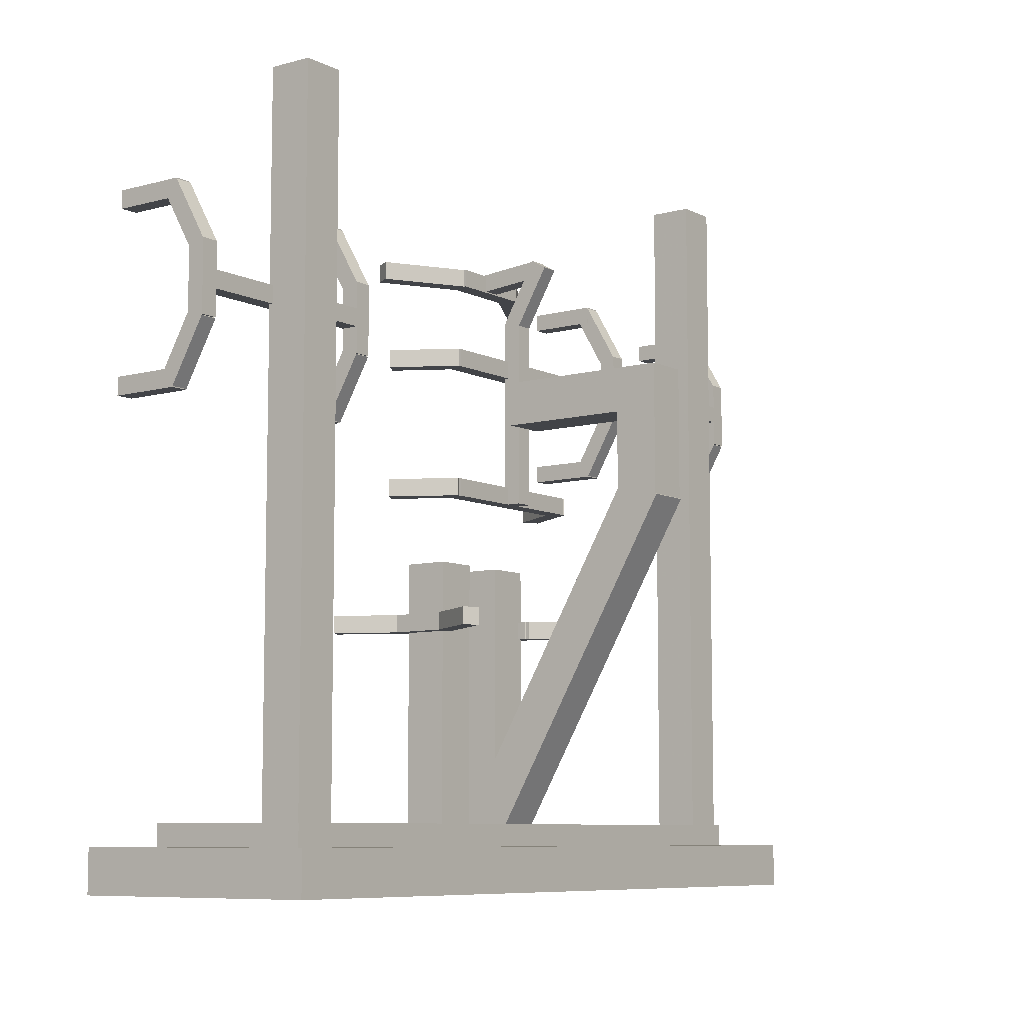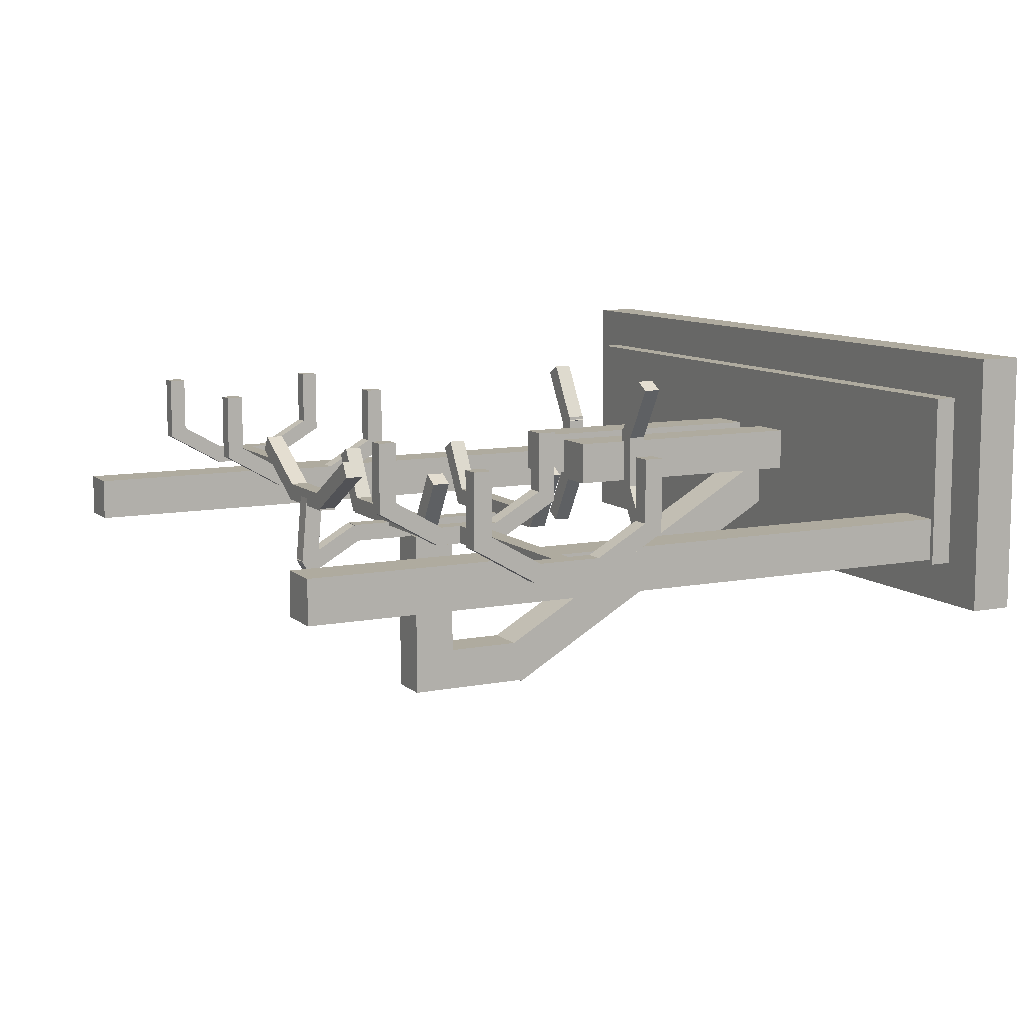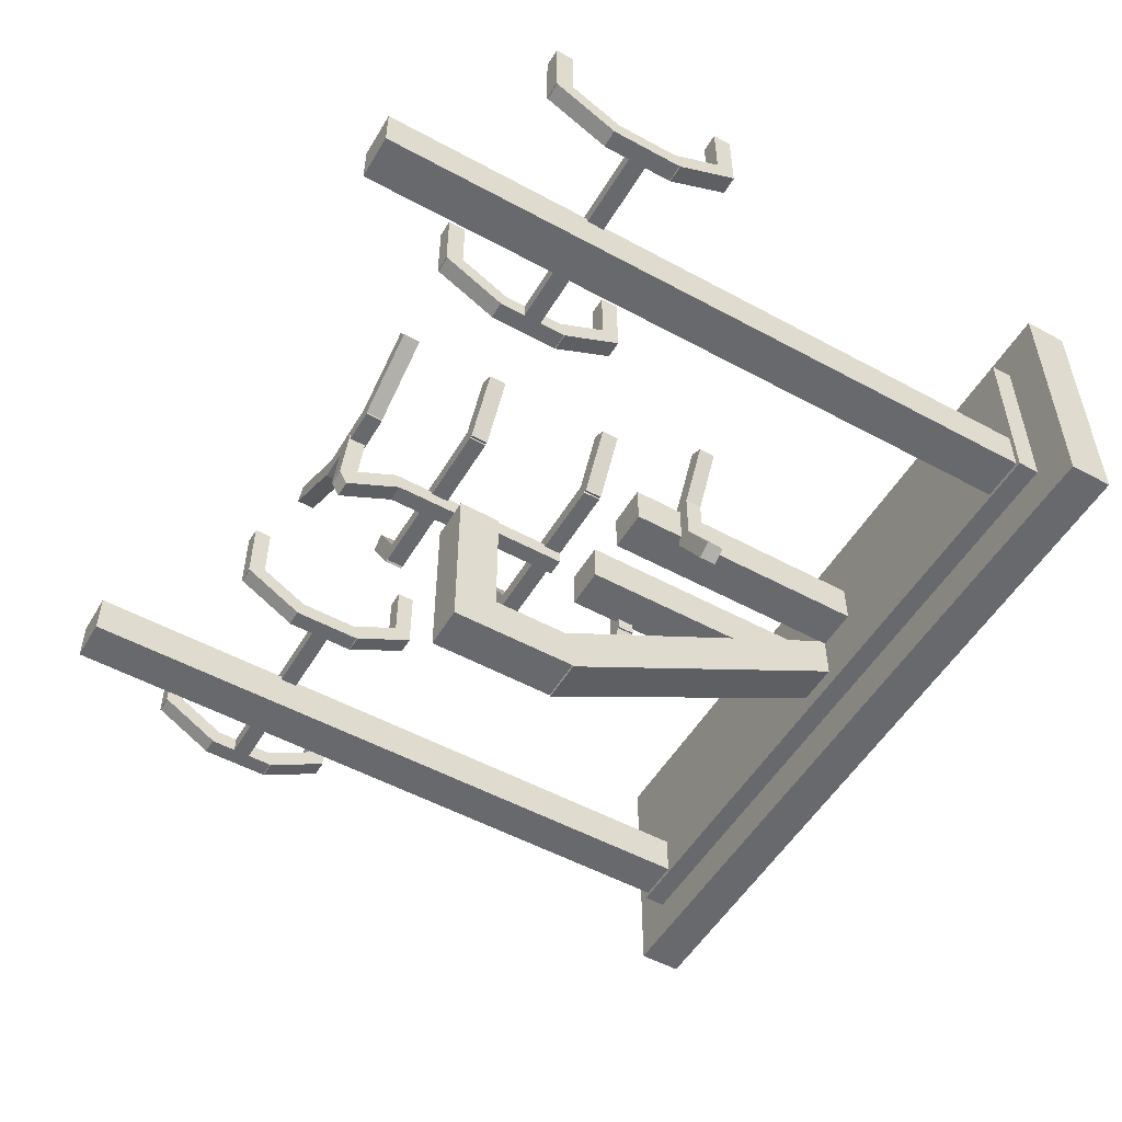
<metadata>
{"format":"obj","ext":"obj","renderer":"f3d","projection":"perspective","resolution":1024,"background":"white","views":[{"elev":-8.0,"azim":126.8,"up":"+Y"},{"elev":9.6,"azim":-117.0,"up":"+Z"},{"elev":-52.7,"azim":-120.3,"up":"+Z"}]}
</metadata>
<code>
o HeadSupportArm2_Cube.050
v -0.1 6.787 -0.2971
v -0.1 6.857 -1.094
v 0.1 6.857 -1.094
v 0.1 6.787 -0.2971
v -0.1 6.986 -0.2797
v -0.1 7.056 -1.077
v 0.1 7.056 -1.077
v 0.1 6.986 -0.2797
f 5 6 2 1
f 6 7 3 2
f 7 8 4 3
f 8 5 1 4
f 1 2 3 4
f 8 7 6 5
o HeadSupportArm1_Cube.049
v -0.1 6.268 -0.8336
v -0.1 6.961 -1.234
v 0.1 6.961 -1.234
v 0.1 6.268 -0.8336
v -0.1 6.368 -0.6604
v -0.1 7.061 -1.06
v 0.1 7.061 -1.06
v 0.1 6.368 -0.6604
f 13 14 10 9
f 14 15 11 10
f 15 16 12 11
f 16 13 9 12
f 9 10 11 12
f 16 15 14 13
o HeadSupport2_Cube.048
v -1.253 6.78 0.3135
v -1.353 6.78 0.1403
v -0.487 6.78 -0.3597
v -0.387 6.78 -0.1865
v -1.253 6.98 0.3135
v -1.353 6.98 0.1403
v -0.487 6.98 -0.3597
v -0.387 6.98 -0.1865
f 21 22 18 17
f 22 23 19 18
f 23 24 20 19
f 24 21 17 20
f 17 18 19 20
f 24 23 22 21
o HeadSupport3_Cube.047
v 0.387 6.78 -0.1865
v 0.487 6.78 -0.3597
v 1.353 6.78 0.1403
v 1.253 6.78 0.3135
v 0.387 6.98 -0.1865
v 0.487 6.98 -0.3597
v 1.353 6.98 0.1403
v 1.253 6.98 0.3135
f 29 30 26 25
f 30 31 27 26
f 31 32 28 27
f 32 29 25 28
f 25 26 27 28
f 32 31 30 29
o HeadSupport1_Cube.046
v -0.5 6.78 -0.1731
v -0.5 6.78 -0.3731
v 0.5 6.78 -0.3731
v 0.5 6.78 -0.1731
v -0.5 6.98 -0.1731
v -0.5 6.98 -0.3731
v 0.5 6.98 -0.3731
v 0.5 6.98 -0.1731
f 37 38 34 33
f 38 39 35 34
f 39 40 36 35
f 40 37 33 36
f 33 34 35 36
f 40 39 38 37
o RightLegSupport3.004_Cube.045
v 1.263 5.7 0.09641
v 0.8634 5.7 -0.5964
v 1.037 5.7 -0.6964
v 1.437 5.7 -0.00359
v 1.263 5.9 0.09641
v 0.8634 5.9 -0.5964
v 1.037 5.9 -0.6964
v 1.437 5.9 -0.00359
f 45 46 42 41
f 46 47 43 42
f 47 48 44 43
f 48 45 41 44
f 41 42 43 44
f 48 47 46 45
o RightLegSupport3.006_Cube.044
v -1.437 5.7 -0.00359
v -1.037 5.7 -0.6964
v -0.8634 5.7 -0.5964
v -1.263 5.7 0.09641
v -1.437 5.9 -0.00359
v -1.037 5.9 -0.6964
v -0.8634 5.9 -0.5964
v -1.263 5.9 0.09641
f 53 54 50 49
f 54 55 51 50
f 55 56 52 51
f 56 53 49 52
f 49 50 51 52
f 56 55 54 53
o WaistSupport2_Cube.043
v -1.437 4.2 -0.00359
v -1.037 4.2 -0.6964
v -0.8634 4.2 -0.5964
v -1.263 4.2 0.09641
v -1.437 4.4 -0.00359
v -1.037 4.4 -0.6964
v -0.8634 4.4 -0.5964
v -1.263 4.4 0.09641
f 61 62 58 57
f 62 63 59 58
f 63 64 60 59
f 64 61 57 60
f 57 58 59 60
f 64 63 62 61
o WaistSupport3_Cube.042
v 1.263 4.2 0.09641
v 0.8634 4.2 -0.5964
v 1.037 4.2 -0.6964
v 1.437 4.2 -0.00359
v 1.263 4.4 0.09641
v 0.8634 4.4 -0.5964
v 1.037 4.4 -0.6964
v 1.437 4.4 -0.00359
f 69 70 66 65
f 70 71 67 66
f 71 72 68 67
f 72 69 65 68
f 65 66 67 68
f 72 71 70 69
o ChestSupport1_Cube.041
v -1 5.7 -0.5
v -1 5.7 -0.7
v 1 5.7 -0.7
v 1 5.7 -0.5
v -1 5.9 -0.5
v -1 5.9 -0.7
v 1 5.9 -0.7
v 1 5.9 -0.5
f 77 78 74 73
f 78 79 75 74
f 79 80 76 75
f 80 77 73 76
f 73 74 75 76
f 80 79 78 77
o WaistSupport1_Cube.040
v -1 4.2 -0.5
v -1 4.2 -0.7
v 1 4.2 -0.7
v 1 4.2 -0.5
v -1 4.4 -0.5
v -1 4.4 -0.7
v 1 4.4 -0.7
v 1 4.4 -0.5
f 85 86 82 81
f 86 87 83 82
f 87 88 84 83
f 88 85 81 84
f 81 82 83 84
f 88 87 86 85
o SpineSupport_Cube.039
v -0.1 4.2 -0.6602
v -0.1 4.2 -0.8602
v 0.1 4.2 -0.8602
v 0.1 4.2 -0.6602
v -0.1 6.36 -0.6602
v -0.1 6.36 -0.8602
v 0.1 6.36 -0.8602
v 0.1 6.36 -0.6602
f 93 94 90 89
f 94 95 91 90
f 95 96 92 91
f 96 93 89 92
f 89 90 91 92
f 96 95 94 93
o TorsoSupport3_Cube.038
v -0.25 5.1 -2.85
v -0.25 5.6 -2.85
v 0.25 5.6 -2.85
v 0.25 5.1 -2.85
v -0.25 5.1 -0.85
v -0.25 5.6 -0.85
v 0.25 5.6 -0.85
v 0.25 5.1 -0.85
f 101 102 98 97
f 102 103 99 98
f 103 104 100 99
f 104 101 97 100
f 97 98 99 100
f 104 103 102 101
o TorsoSupport2_Cube.037
v -0.25 4.1 -2.35
v -0.25 4.1 -2.85
v 0.25 4.1 -2.85
v 0.25 4.1 -2.35
v -0.25 5.1 -2.35
v -0.25 5.1 -2.85
v 0.25 5.1 -2.85
v 0.25 5.1 -2.35
f 109 110 106 105
f 110 111 107 106
f 111 112 108 107
f 112 109 105 108
f 105 106 107 108
f 112 111 110 109
o TorsoSupport1_Cube.036
v -0.25 0.3831 -0.1335
v -0.25 0.1331 -0.5665
v 0.25 0.1331 -0.5665
v 0.25 0.3831 -0.1335
v -0.25 4.367 -2.433
v -0.25 4.117 -2.867
v 0.25 4.117 -2.867
v 0.25 4.367 -2.433
f 117 118 114 113
f 118 119 115 114
f 119 120 116 115
f 120 117 113 116
f 113 114 115 116
f 120 119 118 117
o LeftLegSupport3_Cube.035
v 0.6934 2.7 -0.3536
v 1.093 2.7 -1.046
v 1.267 2.7 -0.9464
v 0.8666 2.7 -0.2536
v 0.6934 2.9 -0.3536
v 1.093 2.9 -1.046
v 1.267 2.9 -0.9464
v 0.8666 2.9 -0.2536
f 125 126 122 121
f 126 127 123 122
f 127 128 124 123
f 128 125 121 124
f 121 122 123 124
f 128 127 126 125
o LeftLegSupport2_Cube.034
v 1.093 2.7 1.046
v 0.6934 2.7 0.3536
v 0.8666 2.7 0.2536
v 1.267 2.7 0.9464
v 1.093 2.9 1.046
v 0.6934 2.9 0.3536
v 0.8666 2.9 0.2536
v 1.267 2.9 0.9464
f 133 134 130 129
f 134 135 131 130
f 135 136 132 131
f 136 133 129 132
f 129 130 131 132
f 136 135 134 133
o RightLegSupport4_Cube.033
v -0.8666 2.7 -0.2536
v -1.267 2.7 -0.9464
v -1.093 2.7 -1.046
v -0.6934 2.7 -0.3536
v -0.8666 2.9 -0.2536
v -1.267 2.9 -0.9464
v -1.093 2.9 -1.046
v -0.6934 2.9 -0.3536
f 141 142 138 137
f 142 143 139 138
f 143 144 140 139
f 144 141 137 140
f 137 138 139 140
f 144 143 142 141
o RightLegSupport3_Cube.032
v -1.267 2.7 0.9464
v -0.8666 2.7 0.2536
v -0.6934 2.7 0.3536
v -1.093 2.7 1.046
v -1.267 2.9 0.9464
v -0.8666 2.9 0.2536
v -0.6934 2.9 0.3536
v -1.093 2.9 1.046
f 149 150 146 145
f 150 151 147 146
f 151 152 148 147
f 152 149 145 148
f 145 146 147 148
f 152 151 150 149
o LeftLegSupport1_Cube.030
v 0.7 2.7 0.4
v 0.7 2.7 -0.4
v 0.9 2.7 -0.4
v 0.9 2.7 0.4
v 0.7 2.9 0.4
v 0.7 2.9 -0.4
v 0.9 2.9 -0.4
v 0.9 2.9 0.4
f 157 158 154 153
f 158 159 155 154
f 159 160 156 155
f 160 157 153 156
f 153 154 155 156
f 160 159 158 157
o RightLegSupport2_Cube.028
v -0.9 2.7 0.4
v -0.9 2.7 -0.4
v -0.7 2.7 -0.4
v -0.7 2.7 0.4
v -0.9 2.9 0.4
v -0.9 2.9 -0.4
v -0.7 2.9 -0.4
v -0.7 2.9 0.4
f 165 166 162 161
f 166 167 163 162
f 167 168 164 163
f 168 165 161 164
f 161 162 163 164
f 168 167 166 165
o RightLegSupport_Cube.027
v -0.75 0.5 0.25
v -0.75 0.5 -0.25
v -0.25 0.5 -0.25
v -0.25 0.5 0.25
v -0.75 3.5 0.25
v -0.75 3.5 -0.25
v -0.25 3.5 -0.25
v -0.25 3.5 0.25
f 173 174 170 169
f 174 175 171 170
f 175 176 172 171
f 176 173 169 172
f 169 170 171 172
f 176 175 174 173
o LeftLegSupport_Cube.026
v 0.25 0.5 0.25
v 0.25 0.5 -0.25
v 0.75 0.5 -0.25
v 0.75 0.5 0.25
v 0.25 3.5 0.25
v 0.25 3.5 -0.25
v 0.75 3.5 -0.25
v 0.75 3.5 0.25
f 181 182 178 177
f 182 183 179 178
f 183 184 180 179
f 184 181 177 180
f 177 178 179 180
f 184 183 182 181
o LeftArmSupport9_Cube.025
v 4.8 6.304 -0.3234
v 4.8 6.404 -0.4966
v 5 6.404 -0.4966
v 5 6.304 -0.3234
v 4.8 6.996 0.0766
v 4.8 7.096 -0.0966
v 5 7.096 -0.0966
v 5 6.996 0.0766
f 189 190 186 185
f 190 191 187 186
f 191 192 188 187
f 192 189 185 188
f 185 186 187 188
f 192 191 190 189
o LeftArmSupport10_Cube.024
v 4.8 5.004 0.0766
v 4.8 4.904 -0.0966
v 5 4.904 -0.0966
v 5 5.004 0.0766
v 4.8 5.696 -0.3234
v 4.8 5.596 -0.4966
v 5 5.596 -0.4966
v 5 5.696 -0.3234
f 197 198 194 193
f 198 199 195 194
f 199 200 196 195
f 200 197 193 196
f 193 194 195 196
f 200 199 198 197
o LeftArmSupport11_Cube.023
v 4.8 4.9 -0.1
v 4.8 5.1 -0.1
v 5 5.1 -0.1
v 5 4.9 -0.1
v 4.8 4.9 0.7
v 4.8 5.1 0.7
v 5 5.1 0.7
v 5 4.9 0.7
f 205 206 202 201
f 206 207 203 202
f 207 208 204 203
f 208 205 201 204
f 201 202 203 204
f 208 207 206 205
o LeftArmSupport12_Cube.022
v 4.8 6.9 -0.1
v 4.8 7.1 -0.1
v 5 7.1 -0.1
v 5 6.9 -0.1
v 4.8 6.9 0.7
v 4.8 7.1 0.7
v 5 7.1 0.7
v 5 6.9 0.7
f 213 214 210 209
f 214 215 211 210
f 215 216 212 211
f 216 213 209 212
f 209 210 211 212
f 216 215 214 213
o LeftArmSupport4_Cube.021
v 4.8 5.607 -0.3
v 4.8 5.607 -0.5
v 5 5.607 -0.5
v 5 5.607 -0.3
v 4.8 6.407 -0.3
v 4.8 6.407 -0.5
v 5 6.407 -0.5
v 5 6.407 -0.3
f 221 222 218 217
f 222 223 219 218
f 223 224 220 219
f 224 221 217 220
f 217 218 219 220
f 224 223 222 221
o LeftArmSupport3_Cube.020
v 2.4 5.607 -0.3
v 2.4 5.607 -0.5
v 2.6 5.607 -0.5
v 2.6 5.607 -0.3
v 2.4 6.407 -0.3
v 2.4 6.407 -0.5
v 2.6 6.407 -0.5
v 2.6 6.407 -0.3
f 229 230 226 225
f 230 231 227 226
f 231 232 228 227
f 232 229 225 228
f 225 226 227 228
f 232 231 230 229
o LeftArmSupport8_Cube.019
v 2.4 6.9 -0.1
v 2.4 7.1 -0.1
v 2.6 7.1 -0.1
v 2.6 6.9 -0.1
v 2.4 6.9 0.7
v 2.4 7.1 0.7
v 2.6 7.1 0.7
v 2.6 6.9 0.7
f 237 238 234 233
f 238 239 235 234
f 239 240 236 235
f 240 237 233 236
f 233 234 235 236
f 240 239 238 237
o LeftArmSupport7_Cube.018
v 2.4 4.9 -0.1
v 2.4 5.1 -0.1
v 2.6 5.1 -0.1
v 2.6 4.9 -0.1
v 2.4 4.9 0.7
v 2.4 5.1 0.7
v 2.6 5.1 0.7
v 2.6 4.9 0.7
f 245 246 242 241
f 246 247 243 242
f 247 248 244 243
f 248 245 241 244
f 241 242 243 244
f 248 247 246 245
o LeftArmSupport6_Cube.017
v 2.4 5.004 0.0766
v 2.4 4.904 -0.0966
v 2.6 4.904 -0.0966
v 2.6 5.004 0.0766
v 2.4 5.696 -0.3234
v 2.4 5.596 -0.4966
v 2.6 5.596 -0.4966
v 2.6 5.696 -0.3234
f 253 254 250 249
f 254 255 251 250
f 255 256 252 251
f 256 253 249 252
f 249 250 251 252
f 256 255 254 253
o LeftArmSupport5_Cube.016
v 2.4 6.304 -0.3234
v 2.4 6.404 -0.4966
v 2.6 6.404 -0.4966
v 2.6 6.304 -0.3234
v 2.4 6.996 0.0766
v 2.4 7.096 -0.0966
v 2.6 7.096 -0.0966
v 2.6 6.996 0.0766
f 261 262 258 257
f 262 263 259 258
f 263 264 260 259
f 264 261 257 260
f 257 258 259 260
f 264 263 262 261
o RightArmSupport9_Cube.015
v -2.601 6.304 -0.3234
v -2.601 6.404 -0.4966
v -2.401 6.404 -0.4966
v -2.401 6.304 -0.3234
v -2.601 6.996 0.0766
v -2.601 7.096 -0.0966
v -2.401 7.096 -0.0966
v -2.401 6.996 0.0766
f 269 270 266 265
f 270 271 267 266
f 271 272 268 267
f 272 269 265 268
f 265 266 267 268
f 272 271 270 269
o RightArmSupport10_Cube.014
v -2.6 5.004 0.0766
v -2.6 4.904 -0.0966
v -2.4 4.904 -0.0966
v -2.4 5.004 0.0766
v -2.6 5.696 -0.3234
v -2.6 5.596 -0.4966
v -2.4 5.596 -0.4966
v -2.4 5.696 -0.3234
f 277 278 274 273
f 278 279 275 274
f 279 280 276 275
f 280 277 273 276
f 273 274 275 276
f 280 279 278 277
o RightArmSupport11_Cube.013
v -2.6 4.9 -0.1
v -2.6 5.1 -0.1
v -2.4 5.1 -0.1
v -2.4 4.9 -0.1
v -2.6 4.9 0.7
v -2.6 5.1 0.7
v -2.4 5.1 0.7
v -2.4 4.9 0.7
f 285 286 282 281
f 286 287 283 282
f 287 288 284 283
f 288 285 281 284
f 281 282 283 284
f 288 287 286 285
o RightArmSupport12_Cube.012
v -2.6 6.9 -0.1
v -2.6 7.1 -0.1
v -2.4 7.1 -0.1
v -2.4 6.9 -0.1
v -2.6 6.9 0.7
v -2.6 7.1 0.7
v -2.4 7.1 0.7
v -2.4 6.9 0.7
f 293 294 290 289
f 294 295 291 290
f 295 296 292 291
f 296 293 289 292
f 289 290 291 292
f 296 295 294 293
o RightArmSupport8_Cube.011
v -5 6.9 -0.1
v -5 7.1 -0.1
v -4.8 7.1 -0.1
v -4.8 6.9 -0.1
v -5 6.9 0.7
v -5 7.1 0.7
v -4.8 7.1 0.7
v -4.8 6.9 0.7
f 301 302 298 297
f 302 303 299 298
f 303 304 300 299
f 304 301 297 300
f 297 298 299 300
f 304 303 302 301
o RightArmSupport7_Cube.010
v -5 4.9 -0.1
v -5 5.1 -0.1
v -4.8 5.1 -0.1
v -4.8 4.9 -0.1
v -5 4.9 0.7
v -5 5.1 0.7
v -4.8 5.1 0.7
v -4.8 4.9 0.7
f 309 310 306 305
f 310 311 307 306
f 311 312 308 307
f 312 309 305 308
f 305 306 307 308
f 312 311 310 309
o RightArmSupport6_Cube.009
v -5 5.004 0.0766
v -5 4.904 -0.0966
v -4.8 4.904 -0.0966
v -4.8 5.004 0.0766
v -5 5.696 -0.3234
v -5 5.596 -0.4966
v -4.8 5.596 -0.4966
v -4.8 5.696 -0.3234
f 317 318 314 313
f 318 319 315 314
f 319 320 316 315
f 320 317 313 316
f 313 314 315 316
f 320 319 318 317
o RightArmSupport5_Cube.008
v -5 6.304 -0.3234
v -5 6.404 -0.4966
v -4.8 6.404 -0.4966
v -4.8 6.304 -0.3234
v -5 6.996 0.0766
v -5 7.096 -0.0966
v -4.8 7.096 -0.0966
v -4.8 6.996 0.0766
f 325 326 322 321
f 326 327 323 322
f 327 328 324 323
f 328 325 321 324
f 321 322 323 324
f 328 327 326 325
o RightArmSupport4_Cube.007
v -5 5.607 -0.3
v -5 5.607 -0.5
v -4.8 5.607 -0.5
v -4.8 5.607 -0.3
v -5 6.407 -0.3
v -5 6.407 -0.5
v -4.8 6.407 -0.5
v -4.8 6.407 -0.3
f 333 334 330 329
f 334 335 331 330
f 335 336 332 331
f 336 333 329 332
f 329 330 331 332
f 336 335 334 333
o RightArmSuport3_Cube.006
v -2.6 5.607 -0.3
v -2.6 5.607 -0.5
v -2.4 5.607 -0.5
v -2.4 5.607 -0.3
v -2.6 6.407 -0.3
v -2.6 6.407 -0.5
v -2.4 6.407 -0.5
v -2.4 6.407 -0.3
f 341 342 338 337
f 342 343 339 338
f 343 344 340 339
f 344 341 337 340
f 337 338 339 340
f 344 343 342 341
o RightArmSupport2_Cube.005
v -5 6.107 -0.3
v -5 6.107 -0.5
v -5 5.907 -0.5
v -5 5.907 -0.3
v -2.4 6.107 -0.3
v -2.4 6.107 -0.5
v -2.4 5.907 -0.5
v -2.4 5.907 -0.3
f 349 350 346 345
f 350 351 347 346
f 351 352 348 347
f 352 349 345 348
f 345 346 347 348
f 352 351 350 349
o LeftArmSupport2_Cube.004
v 2.4 6.107 -0.3
v 2.4 6.107 -0.5
v 2.4 5.907 -0.5
v 2.4 5.907 -0.3
v 5 6.107 -0.3
v 5 6.107 -0.5
v 5 5.907 -0.5
v 5 5.907 -0.3
f 357 358 354 353
f 358 359 355 354
f 359 360 356 355
f 360 357 353 356
f 353 354 355 356
f 360 359 358 357
o LeftArmSupport1_Cube.003
v 3.45 0.5007 -0.45
v 3.45 0.5007 -0.95
v 3.95 0.5007 -0.95
v 3.95 0.5007 -0.45
v 3.45 8.501 -0.45
v 3.45 8.501 -0.95
v 3.95 8.501 -0.95
v 3.95 8.501 -0.45
f 365 366 362 361
f 366 367 363 362
f 367 368 364 363
f 368 365 361 364
f 361 362 363 364
f 368 367 366 365
o RightArmSupport1_Cube.002
v -3.95 0.5007 -0.45
v -3.95 0.5007 -0.95
v -3.45 0.5007 -0.95
v -3.45 0.5007 -0.45
v -3.95 8.501 -0.45
v -3.95 8.501 -0.95
v -3.45 8.501 -0.95
v -3.45 8.501 -0.45
f 373 374 370 369
f 374 375 371 370
f 375 376 372 371
f 376 373 369 372
f 369 370 371 372
f 376 375 374 373
o UnitStandBase2_Cube.001
v -4.5 -0.25 1.5
v -4.5 -0.25 -1.5
v 4.5 -0.25 -1.5
v 4.5 -0.25 1.5
v -4.5 0.25 1.5
v -4.5 0.25 -1.5
v 4.5 0.25 -1.5
v 4.5 0.25 1.5
f 381 382 378 377
f 382 383 379 378
f 383 384 380 379
f 384 381 377 380
f 377 378 379 380
f 384 383 382 381
o UnitStandBase_Cube
v 4 0 -1
v 4 0 1
v -4 0 1
v -4 0 -1
v 4 0.5 -1
v 4 0.5 1
v -4 0.5 1
v -4 0.5 -1
f 385 386 387 388
f 389 392 391 390
f 385 389 390 386
f 386 390 391 387
f 387 391 392 388
f 389 385 388 392

</code>
